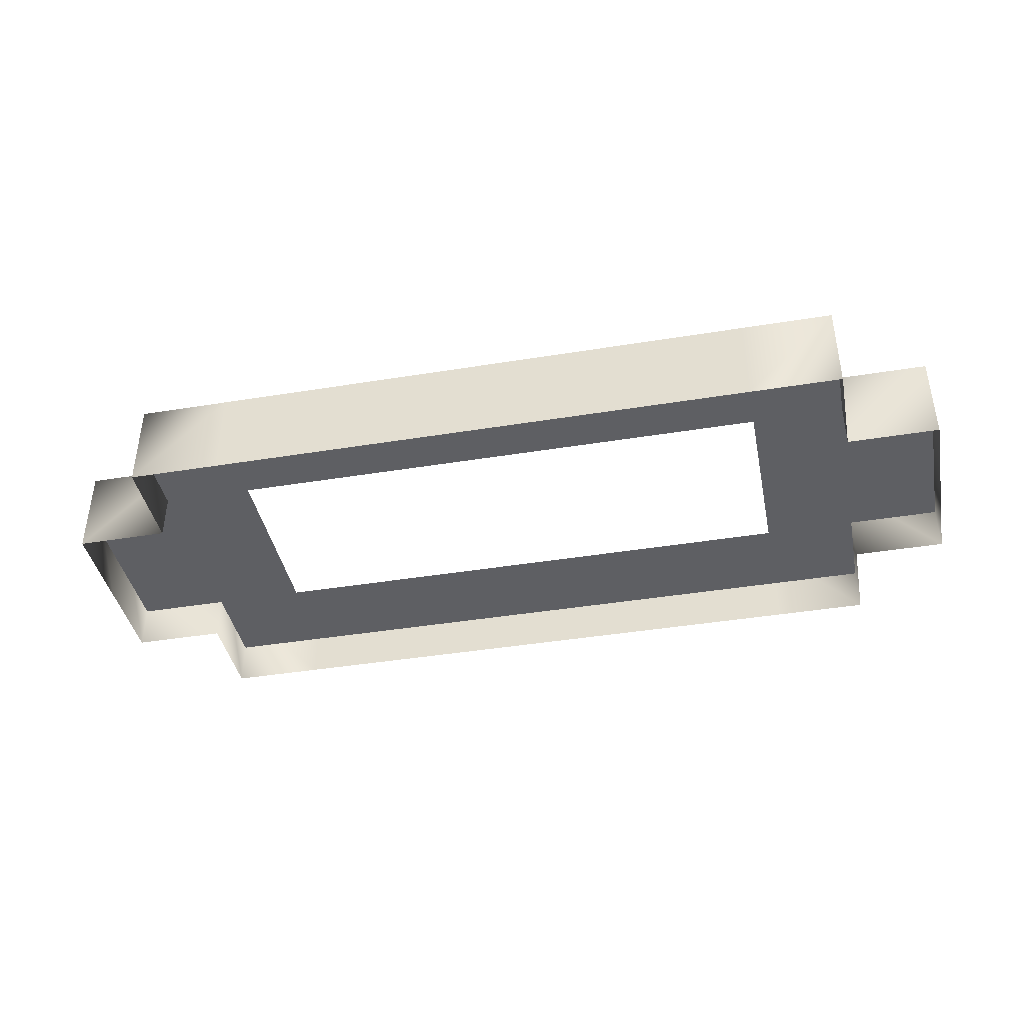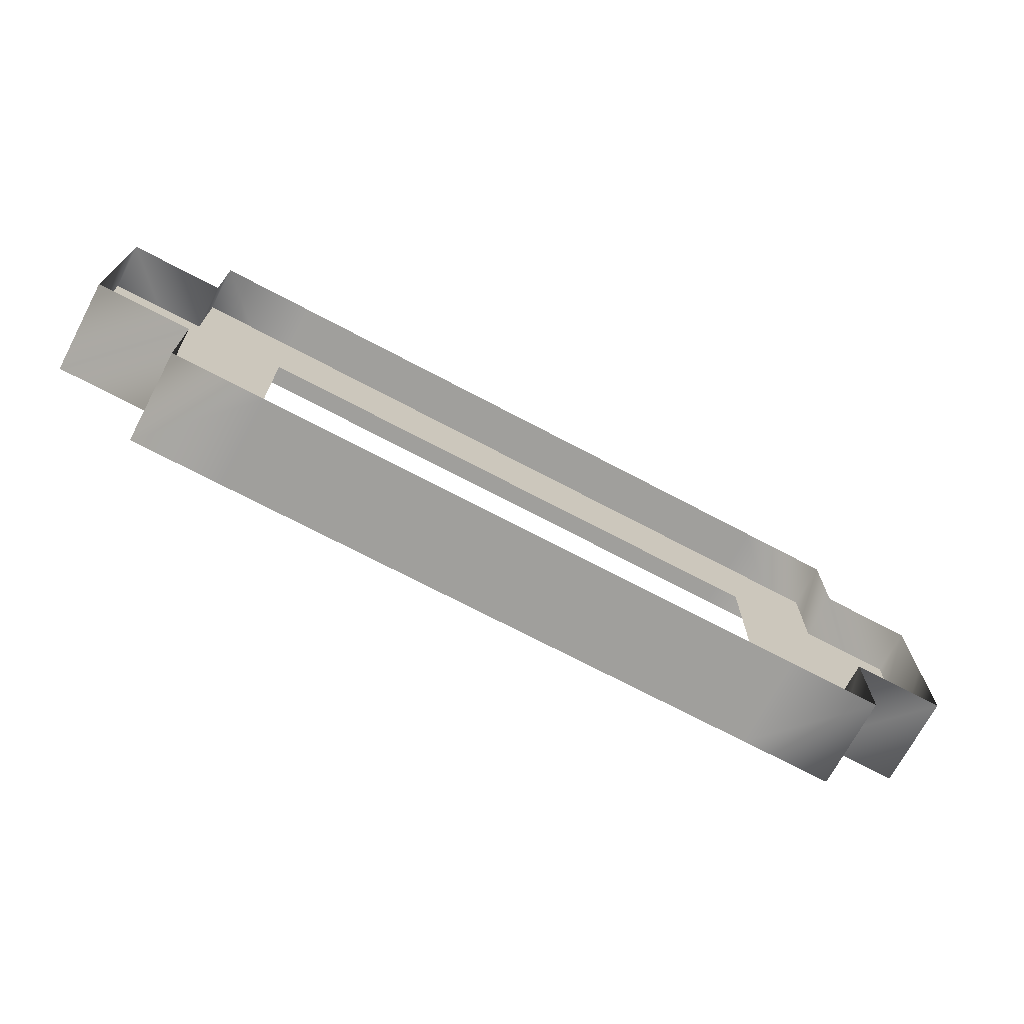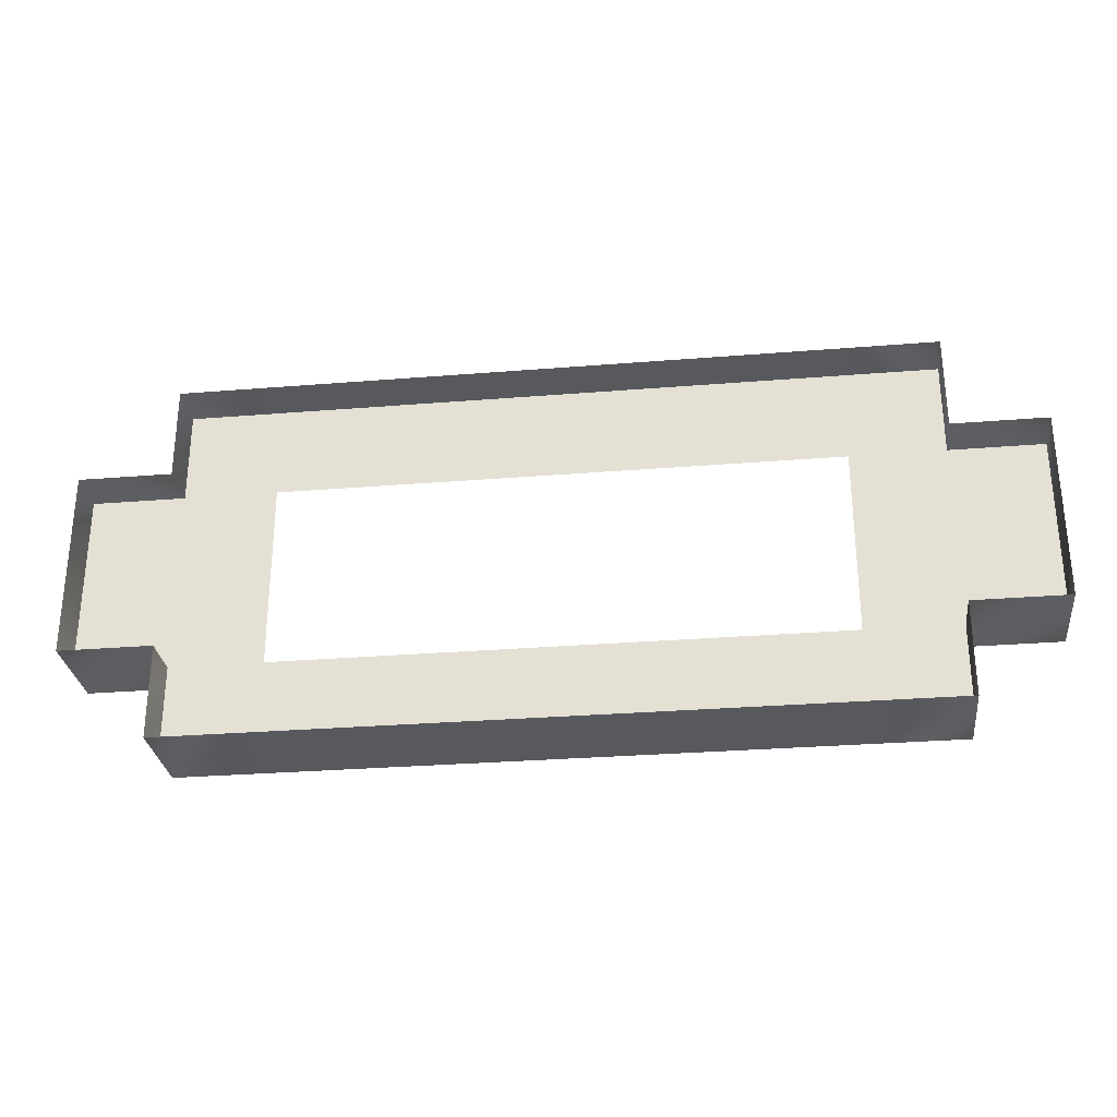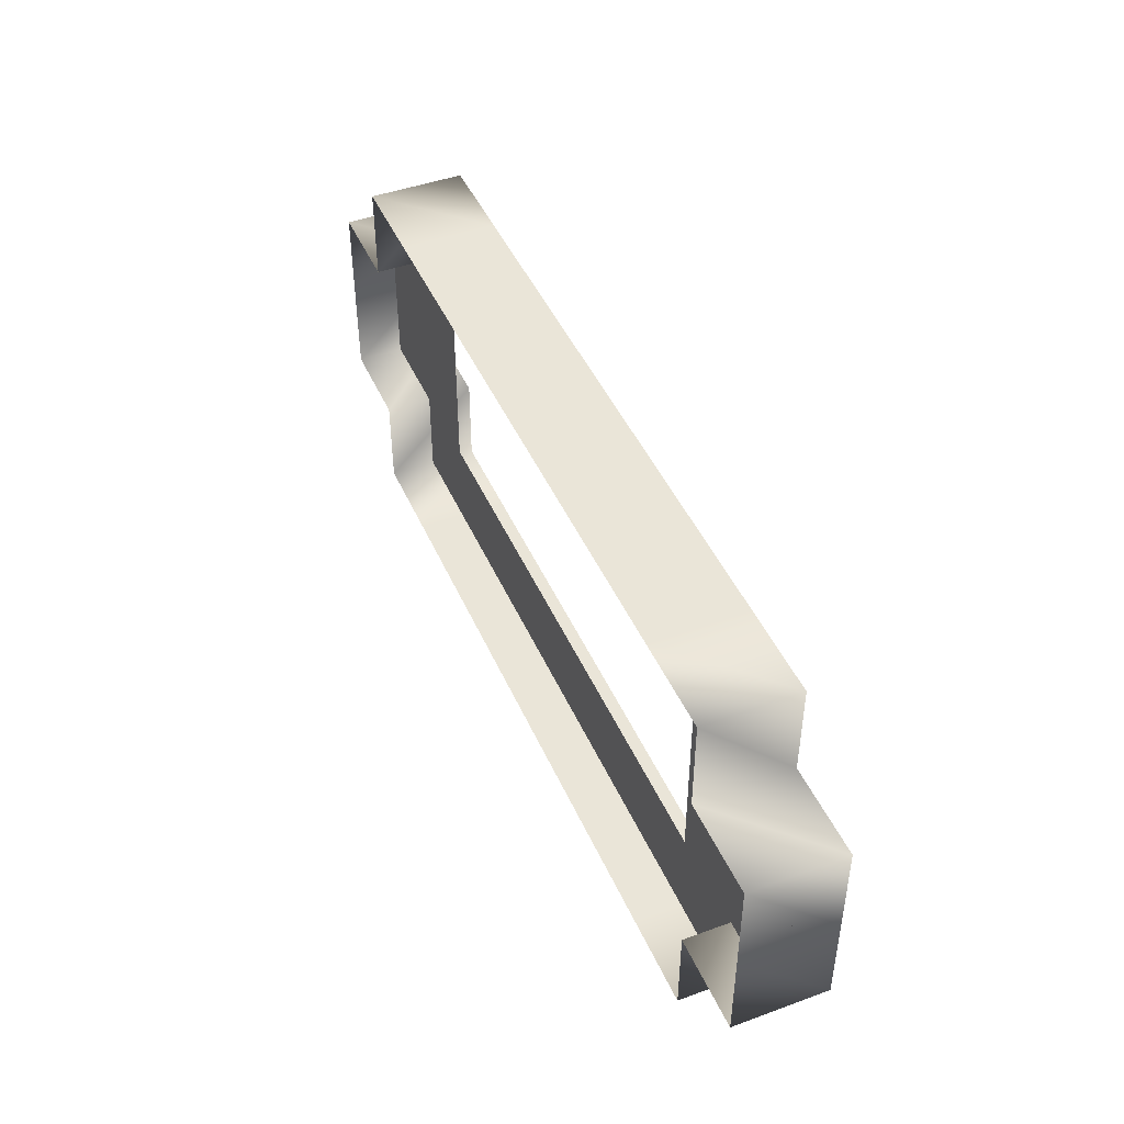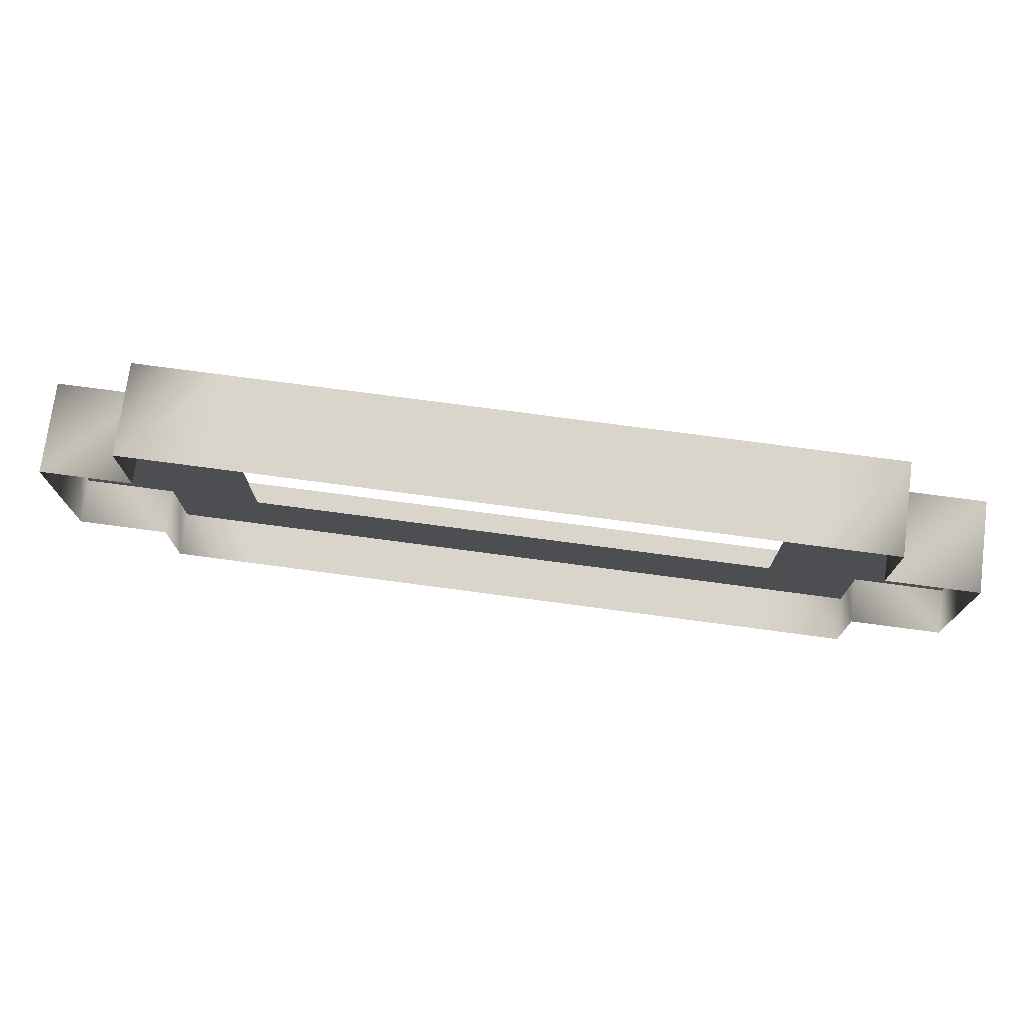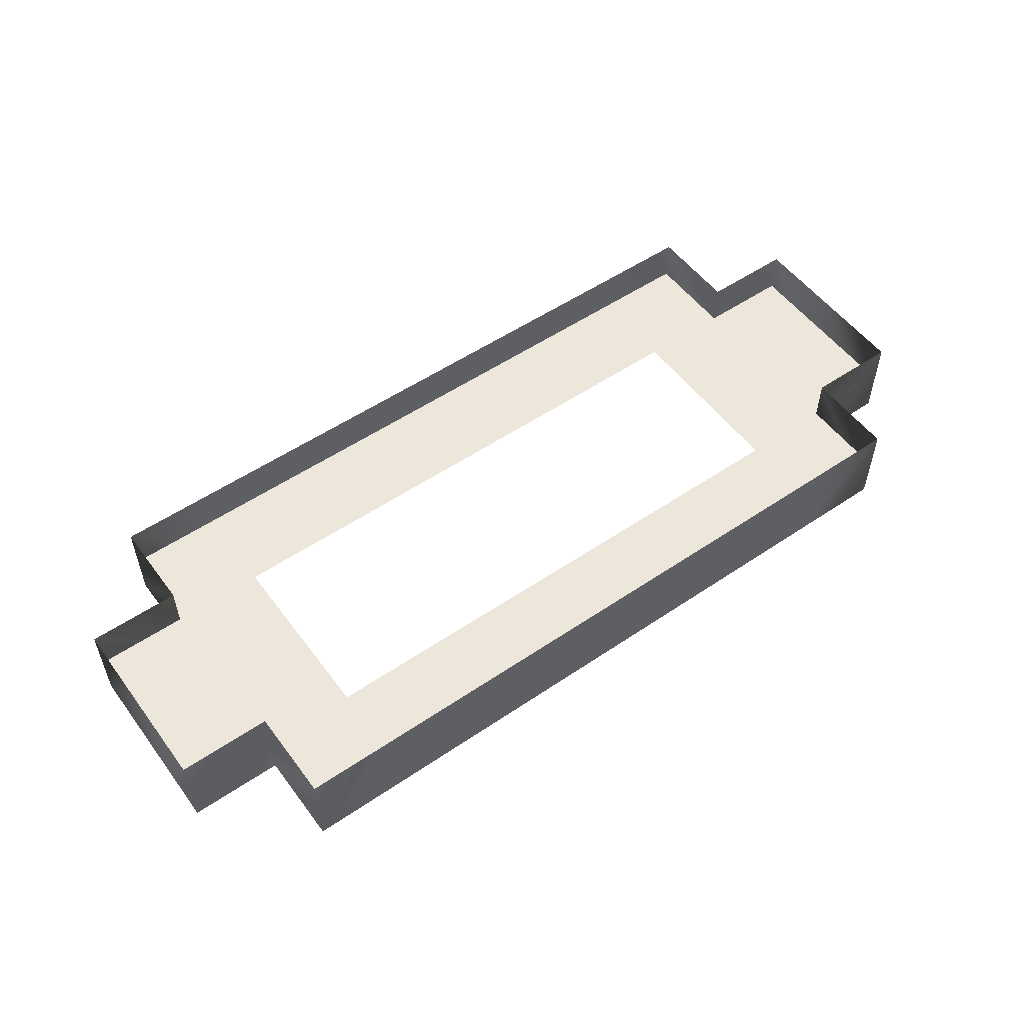
<metadata>
{"format":"obj","ext":"obj","renderer":"f3d","projection":"perspective","resolution":1024,"background":"white","views":[{"elev":-40.9,"azim":11.3,"up":"+Y"},{"elev":-71.2,"azim":152.1,"up":"+Z"},{"elev":-29.1,"azim":-173.1,"up":"+Z"},{"elev":45.2,"azim":67.1,"up":"+Z"},{"elev":74.4,"azim":-172.4,"up":"+Z"},{"elev":53.7,"azim":-35.9,"up":"+Y"}]}
</metadata>
<code>
o Default
v -5 0 -2
v -5 1 -2
v -5 1 -1
v -5 0 -1
v -5 0 -3
v -5 1 -3
v -4 0 -3
v -4 1 -3
v -4 0 -4
v -4 1 -4
v -3 0 -4
v -3 1 -4
v -2 0 -4
v -2 1 -4
v -1 0 -4
v -1 1 -4
v 0 0 -4
v 0 1 -4
v 1 0 -4
v 1 1 -4
v 2 0 -4
v 2 1 -4
v 3 0 -4
v 3 1 -4
v 4 0 -4
v 4 1 -4
v 4 0 -3
v 4 1 -3
v 5 0 -3
v 5 1 -3
v 5 0 -2
v 5 1 -2
v 5 0 -1
v 5 1 -1
v 4 0 -1
v 4 1 -1
v 4 0 0
v 4 1 0
v 3 0 0
v 3 1 0
v 2 0 0
v 2 1 0
v 1 0 0
v 1 1 0
v 0 0 0
v 0 1 0
v -1 0 0
v -1 1 0
v -3 0 0
v -3 1 0
v -2 1 0
v -2 0 0
v -4 0 0
v -4 1 0
v -4 0 -1
v -4 1 -1
v -3 0.5 0
v -4 0.5 0
v -4 0.5 -1
v -3 0.5 -1
v 4 0.5 0
v 3 0.5 0
v 3 0.5 -1
v 4 0.5 -1
v 5 0.5 -1
v 4 0.5 -2
v 5 0.5 -2
v 4 0.5 -3
v 5 0.5 -3
v 3 0.5 -3
v 3 0.5 -4
v 4 0.5 -4
v -3 0.5 -3
v -4 0.5 -3
v -4 0.5 -4
v -3 0.5 -4
v -4 0.5 -2
v -5 0.5 -2
v -5 0.5 -3
v -5 0.5 -1
v -3 0.5 -2
v 3 0.5 -2
v -2 0.5 0
v -2 0.5 -1
v -1 0.5 0
v -1 0.5 -1
v 0 0.5 0
v 0 0.5 -1
v 1 0.5 0
v 1 0.5 -1
v 2 0.5 0
v 2 0.5 -1
v 2 0.5 -3
v 2 0.5 -4
v 1 0.5 -3
v 1 0.5 -4
v 0 0.5 -3
v 0 0.5 -4
v -1 0.5 -3
v -1 0.5 -4
v -2 0.5 -3
v -2 0.5 -4
g Scene
f 1 3 2
f 1 4 3
f 5 2 6
f 5 1 2
f 7 6 8
f 7 5 6
f 9 8 10
f 9 7 8
f 11 10 12
f 11 9 10
f 13 12 14
f 13 11 12
f 15 14 16
f 15 13 14
f 17 16 18
f 17 15 16
f 19 18 20
f 19 17 18
f 21 20 22
f 21 19 20
f 23 22 24
f 23 21 22
f 25 24 26
f 25 23 24
f 27 26 28
f 27 25 26
f 29 28 30
f 29 27 28
f 31 30 32
f 31 29 30
f 33 32 34
f 33 31 32
f 35 34 36
f 35 33 34
f 37 36 38
f 37 35 36
f 39 38 40
f 39 37 38
f 41 40 42
f 41 39 40
f 43 42 44
f 43 41 42
f 45 44 46
f 45 43 44
f 47 46 48
f 47 45 46
f 49 51 50
f 49 52 51
f 52 48 51
f 52 47 48
f 53 50 54
f 53 49 50
f 55 54 56
f 55 53 54
f 4 56 3
f 4 55 56
f 57 59 58
f 57 60 59
f 61 63 62
f 61 64 63
f 65 66 64
f 65 67 66
f 67 68 66
f 67 69 68
f 68 71 70
f 68 72 71
f 73 75 74
f 73 76 75
f 77 79 78
f 77 74 79
f 59 78 80
f 59 77 78
f 81 74 77
f 81 73 74
f 60 77 59
f 60 81 77
f 66 70 82
f 66 68 70
f 64 82 63
f 64 66 82
f 83 60 57
f 83 84 60
f 85 84 83
f 85 86 84
f 87 86 85
f 87 88 86
f 89 88 87
f 89 90 88
f 91 90 89
f 91 92 90
f 62 92 91
f 62 63 92
f 70 94 93
f 70 71 94
f 93 96 95
f 93 94 96
f 95 98 97
f 95 96 98
f 97 100 99
f 97 98 100
f 99 102 101
f 99 100 102
f 101 76 73
f 101 102 76

</code>
